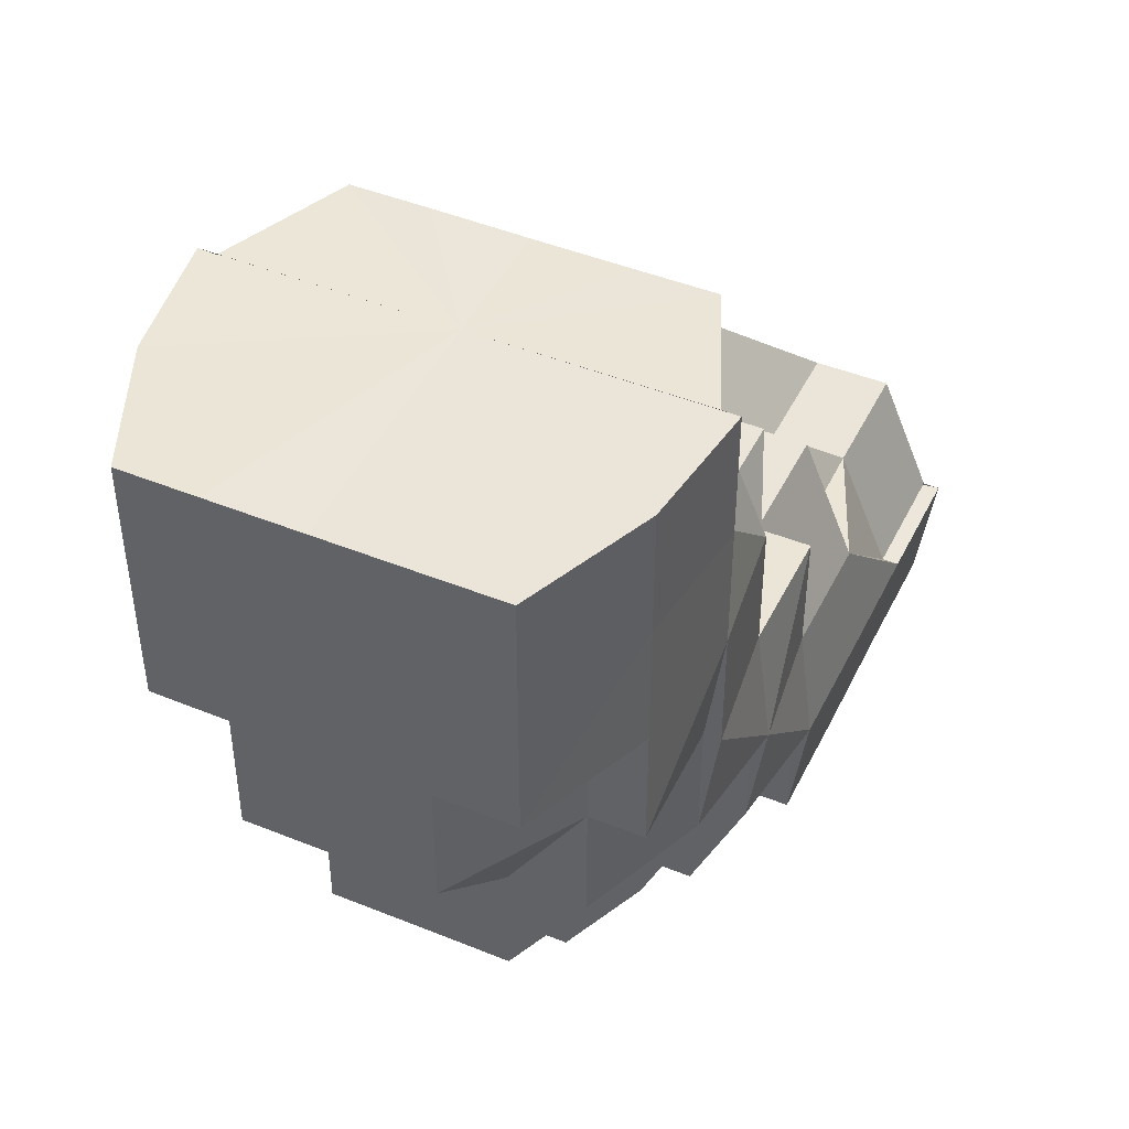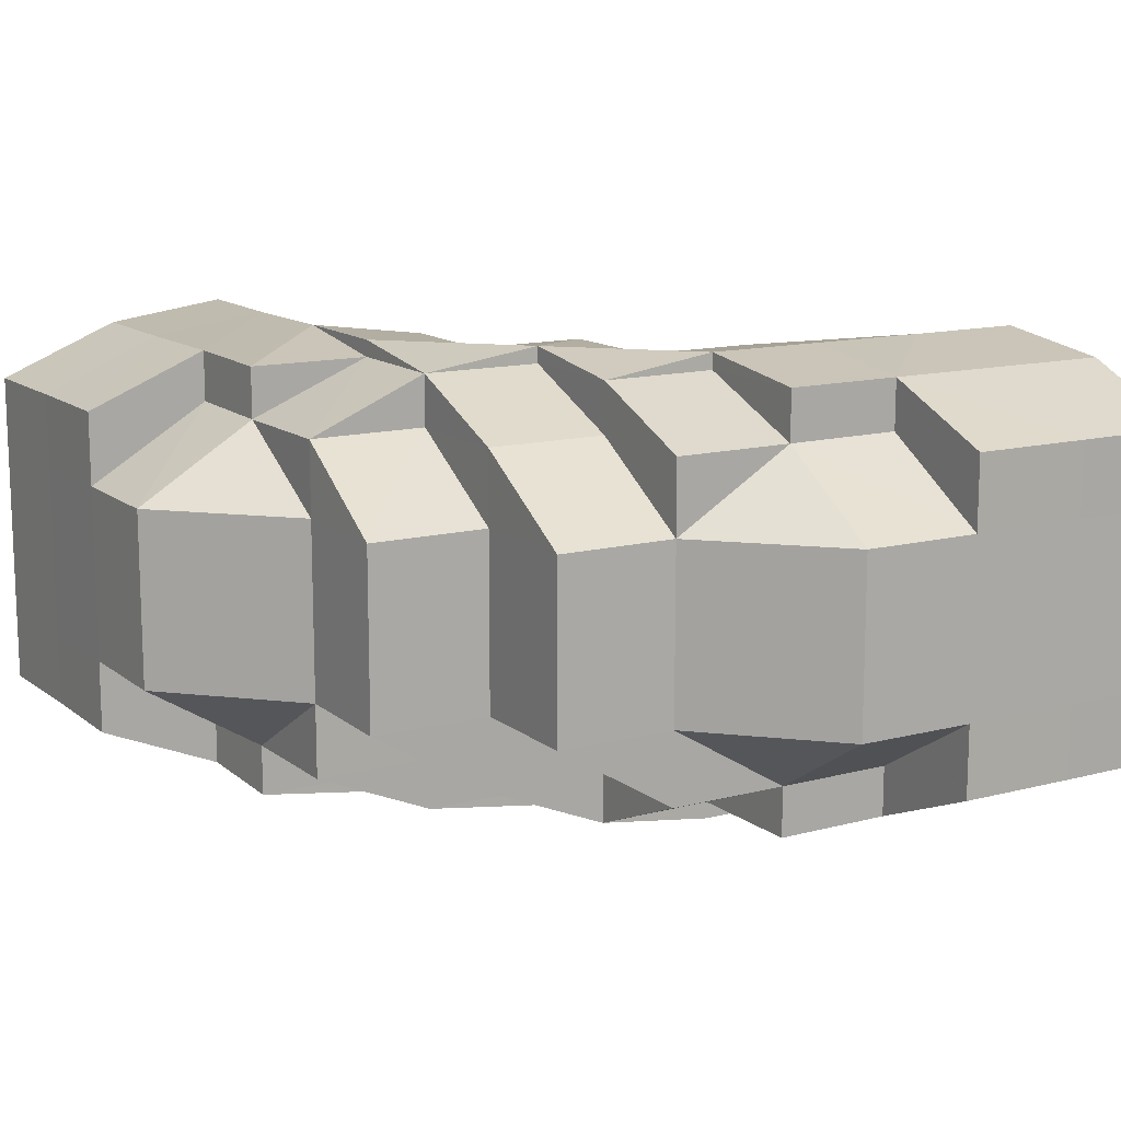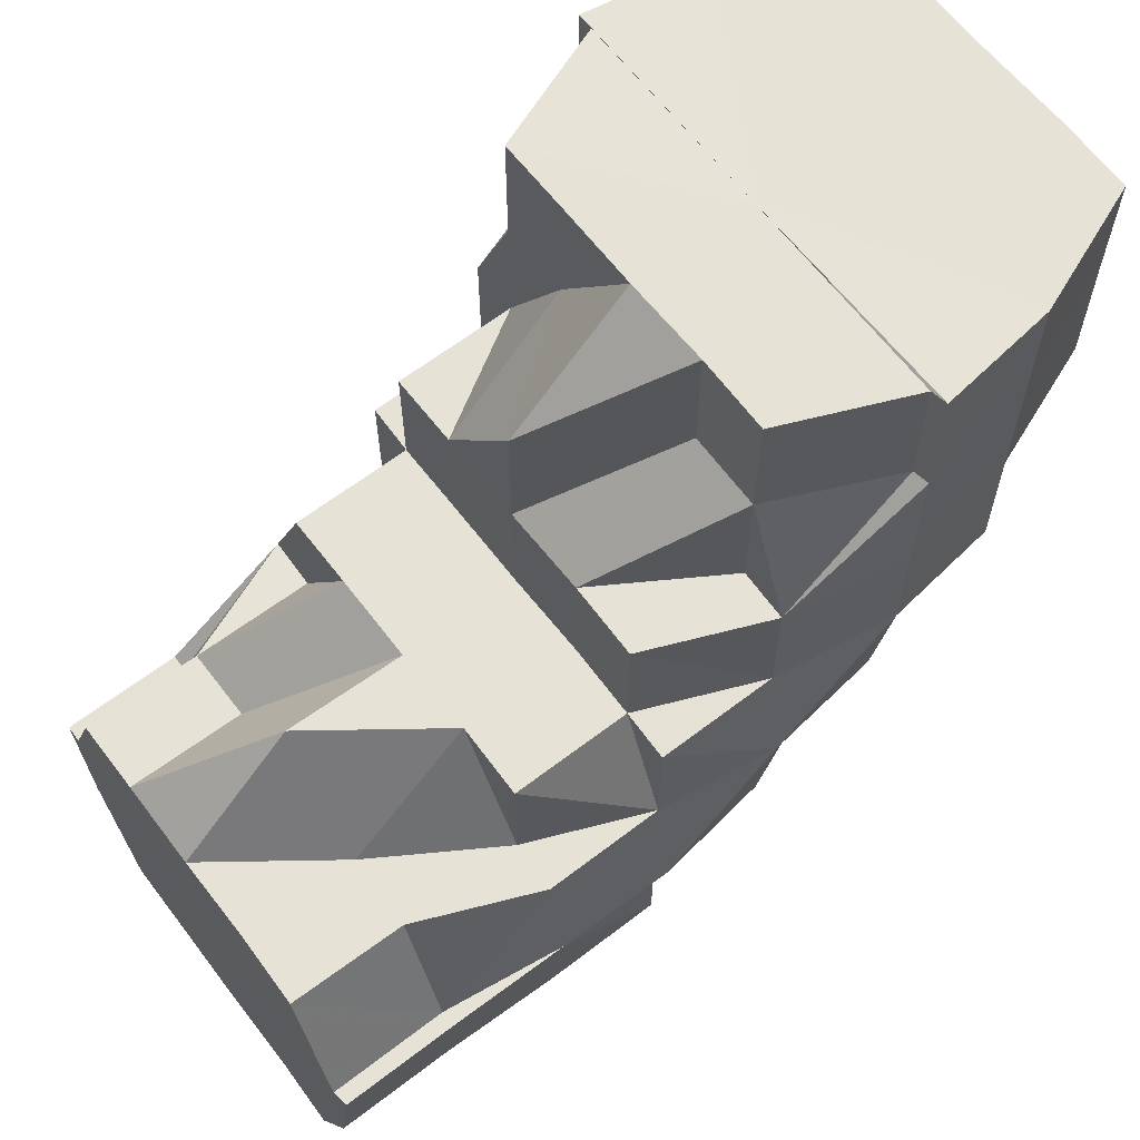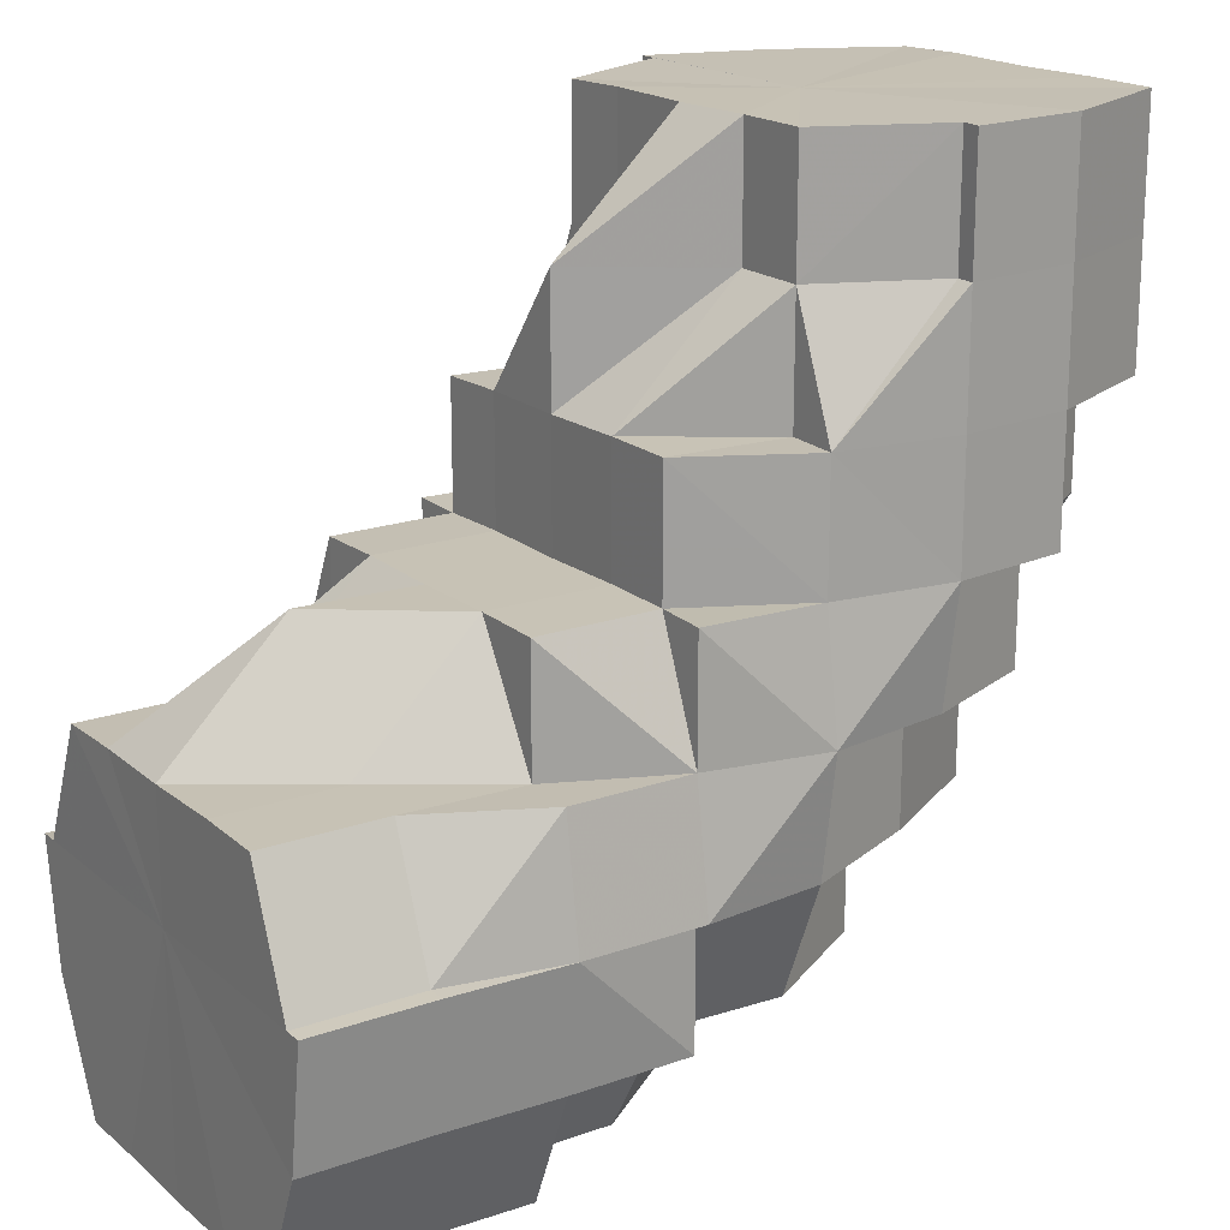
<metadata>
{"format":"obj","ext":"obj","renderer":"f3d","projection":"perspective","resolution":1024,"background":"white","views":[{"elev":45.8,"azim":115.0,"up":"+Y"},{"elev":13.2,"azim":59.2,"up":"+Z"},{"elev":63.2,"azim":-37.1,"up":"+Y"},{"elev":18.3,"azim":-33.3,"up":"+Y"}]}
</metadata>
<code>
o 1936
v 2253 1880 23.24
v 2253 1880 23.24
v 2253 1880 23.24
v 2253 1880 23.24
v 2253 1880 23.25
v 2253 1880 23.24
v 2253 1880 23.25
v 2253 1880 23.25
v 2253 1880 23.25
v 2253 1880 23.24
v 2253 1880 23.25
v 2253 1880 23.24
v 2253 1880 23.25
v 2253 1880 23.25
v 2253 1880 23.25
v 2253 1880 23.25
v 2253 1880 23.25
v 2253 1880 23.25
v 2253 1880 23.25
v 2253 1880 23.25
v 2253 1880 23.25
v 2253 1880 23.25
v 2253 1880 23.25
v 2253 1880 23.25
v 2253 1880 23.25
v 2253 1880 23.25
v 2253 1880 23.25
v 2253 1880 23.25
v 2253 1880 23.25
v 2253 1880 23.25
v 2253 1880 23.25
v 2253 1880 23.25
v 2253 1880 23.25
v 2253 1880 23.25
v 2253 1880 23.25
v 2253 1880 23.25
v 2253 1880 23.24
v 2253 1880 23.25
v 2253 1880 23.24
v 2253 1880 23.24
v 2253 1880 23.23
v 2253 1880 23.22
v 2253 1880 23.22
v 2253 1880 23.22
v 2253 1880 23.24
v 2253 1880 23.24
v 2253 1880 23.25
v 2253 1880 23.25
v 2253 1880 23.22
v 2253 1880 23.22
v 2253 1880 23.23
v 2253 1880 23.24
v 2253 1880 23.23
v 2253 1880 23.24
v 2253 1880 23.23
v 2253 1880 23.24
v 2253 1880 23.23
v 2253 1880 23.22
v 2253 1880 23.22
v 2253 1880 23.22
v 2253 1880 23.22
v 2253 1880 23.23
v 2253 1880 23.22
v 2253 1880 23.22
v 2253 1880 23.22
v 2253 1880 23.23
v 2253 1880 23.23
v 2253 1880 23.22
v 2253 1880 23.22
v 2253 1880 23.22
v 2253 1880 23.24
v 2253 1880 23.23
v 2253 1880 23.24
v 2253 1880 23.24
v 2253 1880 23.24
v 2253 1880 23.24
v 2253 1880 23.24
v 2253 1880 23.25
v 2253 1880 23.25
v 2253 1880 23.25
v 2253 1880 23.25
v 2253 1880 23.25
v 2253 1880 23.25
v 2253 1880 23.25
v 2253 1880 23.24
v 2253 1880 23.24
v 2253 1880 23.24
v 2253 1880 23.25
v 2253 1880 23.24
v 2253 1880 23.25
v 2253 1880 23.25
v 2253 1880 23.25
v 2253 1880 23.25
v 2253 1880 23.25
v 2253 1880 23.25
v 2253 1880 23.22
v 2253 1880 23.22
v 2253 1880 23.22
v 2253 1880 23.22
v 2253 1880 23.22
v 2253 1880 23.22
v 2253 1880 23.22
v 2253 1880 23.22
v 2253 1880 23.22
v 2253 1880 23.22
v 2253 1880 23.22
v 2253 1880 23.22
v 2253 1880 23.22
v 2253 1880 23.23
v 2253 1880 23.22
v 2253 1880 23.23
v 2253 1880 23.22
v 2253 1880 23.22
v 2253 1880 23.22
v 2253 1880 23.22
v 2253 1880 23.22
v 2253 1880 23.22
v 2253 1880 23.22
v 2253 1880 23.22
v 2253 1880 23.22
v 2253 1880 23.22
v 2253 1880 23.22
v 2253 1880 23.22
v 2253 1880 23.23
v 2253 1880 23.22
v 2253 1880 23.22
v 2253 1880 23.22
v 2253 1880 23.22
v 2253 1880 23.23
v 2253 1880 23.23
v 2253 1880 23.23
v 2253 1880 23.22
v 2253 1880 23.24
v 2253 1880 23.23
v 2253 1880 23.24
v 2253 1880 23.23
v 2253 1880 23.24
v 2253 1880 23.22
v 2253 1880 23.24
v 2253 1880 23.22
v 2253 1880 23.23
v 2253 1880 23.23
v 2253 1880 23.24
v 2253 1880 23.23
v 2253 1880 23.22
v 2253 1880 23.23
v 2253 1880 23.22
v 2253 1880 23.23
v 2253 1880 23.22
v 2253 1880 23.22
v 2253 1880 23.22
v 2253 1880 23.22
v 2253 1880 23.22
v 2253 1880 23.22
v 2253 1880 23.22
v 2253 1880 23.22
v 2253 1880 23.22
v 2253 1880 23.23
v 2253 1880 23.22
v 2253 1880 23.22
v 2253 1880 23.22
v 2253 1880 23.22
v 2253 1880 23.22
v 2253 1880 23.22
v 2253 1880 23.22
v 2253 1880 23.22
v 2253 1880 23.22
v 2253 1880 23.22
v 2253 1880 23.22
v 2253 1880 23.23
v 2253 1880 23.22
v 2253 1880 23.22
v 2253 1880 23.22
v 2253 1880 23.23
v 2253 1880 23.22
v 2253 1880 23.22
v 2253 1880 23.22
v 2253 1880 23.22
v 2253 1880 23.22
v 2253 1880 23.22
v 2253 1880 23.22
v 2253 1880 23.22
v 2253 1880 23.23
v 2253 1880 23.24
v 2253 1880 23.25
v 2253 1880 23.25
v 2253 1880 23.25
v 2253 1880 23.25
v 2253 1880 23.24
v 2253 1880 23.25
v 2253 1880 23.25
v 2253 1880 23.25
v 2253 1880 23.25
v 2253 1880 23.24
v 2253 1880 23.25
v 2253 1880 23.25
v 2253 1880 23.25
v 2253 1880 23.24
v 2253 1880 23.23
v 2253 1880 23.24
v 2253 1880 23.23
v 2253 1880 23.24
v 2253 1880 23.24
v 2253 1880 23.24
v 2253 1880 23.25
v 2253 1880 23.24
v 2253 1880 23.24
v 2253 1880 23.24
v 2253 1880 23.25
v 2253 1880 23.25
v 2253 1880 23.25
v 2253 1880 23.24
v 2253 1880 23.25
v 2253 1880 23.25
v 2253 1880 23.25
v 2253 1880 23.24
v 2253 1880 23.24
v 2253 1880 23.24
v 2253 1880 23.24
v 2253 1880 23.23
v 2253 1880 23.24
v 2253 1880 23.24
v 2253 1880 23.24
v 2253 1880 23.25
v 2253 1880 23.23
v 2253 1880 23.23
v 2253 1880 23.22
v 2253 1880 23.22
v 2253 1880 23.22
v 2253 1880 23.22
v 2253 1880 23.22
v 2253 1880 23.24
v 2253 1880 23.24
v 2253 1880 23.23
v 2253 1880 23.23
v 2253 1880 23.25
v 2253 1880 23.25
v 2253 1880 23.24
v 2253 1880 23.24
v 2253 1880 23.25
v 2253 1880 23.25
v 2253 1880 23.25
v 2253 1880 23.25
v 2253 1880 23.25
v 2253 1880 23.25
v 2253 1880 23.25
v 2253 1880 23.25
v 2253 1880 23.24
v 2253 1880 23.25
v 2253 1880 23.25
v 2253 1880 23.25
v 2253 1880 23.25
v 2253 1880 23.24
v 2253 1880 23.25
v 2253 1880 23.24
v 2253 1880 23.24
v 2253 1880 23.23
v 2253 1880 23.23
v 2253 1880 23.22
v 2253 1880 23.22
v 2253 1880 23.22
v 2253 1880 23.22
v 2253 1880 23.23
v 2253 1880 23.22
v 2253 1880 23.22
v 2253 1880 23.22
v 2253 1880 23.22
v 2253 1880 23.22
v 2253 1880 23.22
v 2253 1880 23.22
v 2253 1880 23.23
v 2253 1880 23.22
v 2253 1880 23.22
v 2253 1880 23.24
v 2253 1880 23.23
v 2253 1880 23.24
v 2253 1880 23.24
v 2253 1880 23.25
v 2253 1880 23.24
v 2253 1880 23.24
v 2253 1880 23.23
v 2253 1880 23.24
v 2253 1880 23.23
v 2253 1880 23.24
v 2253 1880 23.24
v 2253 1880 23.22
v 2253 1880 23.22
v 2253 1880 23.24
v 2253 1880 23.25
v 2253 1880 23.22
v 2253 1880 23.23
v 2253 1880 23.22
v 2253 1880 23.22
v 2253 1880 23.22
v 2253 1880 23.22
v 2253 1880 23.25
v 2253 1880 23.25
v 2253 1880 23.25
v 2253 1880 23.24
v 2253 1880 23.22
v 2253 1880 23.22
v 2253 1880 23.22
v 2253 1880 23.22
v 2253 1880 23.22
v 2253 1880 23.22
v 2253 1880 23.22
v 2253 1880 23.24
v 2253 1880 23.22
v 2253 1880 23.22
v 2253 1880 23.22
v 2253 1880 23.22
v 2253 1880 23.22
v 2253 1880 23.22
v 2253 1880 23.23
v 2253 1880 23.24
v 2253 1880 23.24
v 2253 1880 23.25
v 2253 1880 23.25
v 2253 1880 23.25
v 2253 1880 23.25
v 2253 1880 23.25
v 2253 1880 23.25
v 2253 1880 23.25
v 2253 1880 23.25
v 2253 1880 23.25
v 2253 1880 23.25
v 2253 1880 23.25
v 2253 1880 23.25
v 2253 1880 23.25
v 2253 1880 23.25
v 2253 1880 23.25
v 2253 1880 23.24
v 2253 1880 23.25
v 2253 1880 23.24
v 2253 1880 23.25
v 2253 1880 23.25
v 2253 1880 23.25
v 2253 1880 23.25
v 2253 1880 23.25
v 2253 1880 23.25
v 2253 1880 23.25
v 2253 1880 23.25
v 2253 1880 23.25
v 2253 1880 23.25
v 2253 1880 23.25
v 2253 1880 23.25
v 2253 1880 23.25
v 2253 1880 23.25
v 2253 1880 23.24
v 2253 1880 23.25
v 2253 1880 23.24
v 2253 1880 23.25
v 2253 1880 23.25
v 2253 1880 23.25
v 2253 1880 23.25
v 2253 1880 23.25
v 2253 1880 23.25
v 2253 1880 23.25
v 2253 1880 23.25
v 2253 1880 23.25
v 2253 1880 23.25
v 2253 1880 23.25
v 2253 1880 23.25
v 2253 1880 23.25
v 2253 1880 23.25
v 2253 1880 23.25
v 2253 1880 23.24
v 2253 1880 23.25
v 2253 1880 23.25
v 2253 1880 23.25
v 2253 1880 23.25
v 2253 1880 23.24
v 2253 1880 23.24
v 2253 1880 23.25
v 2253 1880 23.24
v 2253 1880 23.24
v 2253 1880 23.24
v 2253 1880 23.23
v 2253 1880 23.24
v 2253 1880 23.23
v 2253 1880 23.22
v 2253 1880 23.22
v 2253 1880 23.22
v 2253 1880 23.22
v 2253 1880 23.22
v 2253 1880 23.23
v 2253 1880 23.22
v 2253 1880 23.23
v 2253 1880 23.22
v 2253 1880 23.23
v 2253 1880 23.22
v 2253 1880 23.22
v 2253 1880 23.22
v 2253 1880 23.22
v 2253 1880 23.22
v 2253 1880 23.24
v 2253 1880 23.24
v 2253 1880 23.23
v 2253 1880 23.23
v 2253 1880 23.22
v 2253 1880 23.24
v 2253 1880 23.24
v 2253 1880 23.25
v 2253 1880 23.25
v 2253 1880 23.25
v 2253 1880 23.22
v 2253 1880 23.22
v 2253 1880 23.22
v 2253 1880 23.22
v 2253 1880 23.25
v 2253 1880 23.25
v 2253 1880 23.25
v 2253 1880 23.25
v 2253 1880 23.25
v 2253 1880 23.25
v 2253 1880 23.25
v 2253 1880 23.25
v 2253 1880 23.25
v 2253 1880 23.25
v 2253 1880 23.25
v 2253 1880 23.25
v 2253 1880 23.23
v 2253 1880 23.22
v 2253 1880 23.22
v 2253 1880 23.22
v 2253 1880 23.22
v 2253 1880 23.25
v 2253 1880 23.25
v 2253 1880 23.25
v 2253 1880 23.22
v 2253 1880 23.22
v 2253 1880 23.22
v 2253 1880 23.25
v 2253 1880 23.25
v 2253 1880 23.25
v 2253 1880 23.25
v 2253 1880 23.25
v 2253 1880 23.22
v 2253 1880 23.22
v 2253 1880 23.22
v 2253 1880 23.22
v 2253 1880 23.22
v 2253 1880 23.22
v 2253 1880 23.22
v 2253 1880 23.22
v 2253 1880 23.22
v 2253 1880 23.22
v 2253 1880 23.22
v 2253 1880 23.25
v 2253 1880 23.25
v 2253 1880 23.25
v 2253 1880 23.22
v 2253 1880 23.22
v 2253 1880 23.23
v 2253 1880 23.25
v 2253 1880 23.25
v 2253 1880 23.25
v 2253 1880 23.25
v 2253 1880 23.24
v 2253 1880 23.22
v 2253 1880 23.22
v 2253 1880 23.22
v 2253 1880 23.22
v 2253 1880 23.22
v 2253 1880 23.22
v 2253 1880 23.22
v 2253 1880 23.22
v 2253 1880 23.22
v 2253 1880 23.22
v 2253 1880 23.22
v 2253 1880 23.22
v 2253 1880 23.22
v 2253 1880 23.22
v 2253 1880 23.24
v 2253 1880 23.25
v 2253 1880 23.25
v 2253 1880 23.25
v 2253 1880 23.25
v 2253 1880 23.22
v 2253 1880 23.22
v 2253 1880 23.22
v 2253 1880 23.22
v 2253 1880 23.23
f 1 2 3
f 3 4 5
f 2 4 6
f 5 7 8
f 4 7 9
f 10 11 7
f 4 12 7
f 8 13 14
f 11 15 13
f 7 13 16
f 7 17 13
f 15 18 19
f 18 20 21
f 22 20 23
f 24 21 25
f 13 25 26
f 13 24 27
f 27 28 29
f 30 31 29
f 31 32 33
f 34 28 35
f 36 30 37
f 38 36 37
f 39 38 37
f 40 39 37
f 41 40 37
f 42 41 37
f 43 42 37
f 44 43 37
f 45 46 37
f 47 45 37
f 48 47 37
f 49 50 37
f 51 49 37
f 52 53 37
f 52 54 53
f 54 55 53
f 56 54 52
f 57 55 58
f 58 59 60
f 55 59 61
f 62 63 59
f 59 64 65
f 55 66 59
f 66 67 68
f 69 68 70
f 71 72 66
f 73 66 55
f 74 71 73
f 73 75 66
f 54 73 55
f 76 73 54
f 76 77 73
f 78 74 76
f 56 76 54
f 79 78 80
f 81 80 82
f 83 76 56
f 83 84 85
f 86 56 87
f 88 83 56
f 35 88 86
f 88 56 89
f 90 83 88
f 28 90 88
f 28 88 91
f 92 90 93
f 94 95 90
f 59 96 97
f 97 96 98
f 59 99 96
f 96 65 100
f 96 100 101
f 99 102 103
f 102 104 103
f 99 103 105
f 106 102 107
f 107 105 108
f 109 110 106
f 111 112 110
f 105 113 114
f 105 114 115
f 116 105 117
f 116 117 118
f 116 118 119
f 118 117 120
f 118 120 121
f 122 118 123
f 123 120 124
f 125 126 122
f 127 128 120
f 124 129 1
f 128 130 129
f 120 129 131
f 120 132 129
f 129 2 133
f 129 134 2
f 134 135 2
f 2 135 4
f 135 12 4
f 134 136 135
f 135 137 12
f 136 137 135
f 138 136 134
f 137 139 12
f 138 140 141
f 136 142 137
f 138 142 136
f 142 143 137
f 137 143 139
f 142 144 143
f 145 144 146
f 147 138 148
f 149 150 138
f 151 152 147
f 152 153 154
f 151 155 156
f 156 157 158
f 159 149 160
f 160 161 162
f 159 163 164
f 164 165 166
f 161 167 168
f 169 168 170
f 171 172 169
f 172 173 174
f 175 176 173
f 177 178 171
f 177 179 180
f 180 181 145
f 181 182 183
f 184 185 186
f 186 187 188
f 189 139 190
f 190 191 192
f 139 191 193
f 139 194 191
f 194 195 191
f 143 194 139
f 196 195 197
f 143 198 194
f 199 200 198
f 201 202 143
f 202 203 194
f 194 204 205
f 200 206 207
f 207 208 209
f 210 209 211
f 212 213 210
f 214 215 211
f 216 217 215
f 218 219 216
f 220 218 221
f 222 221 212
f 223 224 214
f 225 226 222
f 227 226 225
f 228 229 227
f 228 230 231
f 232 233 223
f 234 235 232
f 231 235 234
f 224 236 237
f 238 239 236
f 240 237 241
f 242 243 240
f 244 245 241
f 246 247 245
f 248 246 242
f 249 250 244
f 251 252 250
f 253 254 249
f 255 256 248
f 257 258 255
f 259 258 257
f 258 256 233
f 260 261 259
f 262 261 260
f 258 263 256
f 264 263 258
f 265 264 258
f 264 266 263
f 267 268 265
f 269 270 264
f 270 271 263
f 272 269 273
f 263 274 256
f 263 275 274
f 256 274 276
f 256 276 238
f 274 277 276
f 276 277 278
f 275 279 274
f 274 279 277
f 279 280 277
f 277 280 278
f 275 281 279
f 279 282 280
f 281 282 279
f 281 283 282
f 282 284 280
f 282 285 284
f 286 281 275
f 286 287 281
f 288 284 289
f 290 286 291
f 292 293 290
f 293 286 294
f 293 295 286
f 289 296 297
f 284 296 298
f 284 299 296
f 300 293 301
f 302 303 301
f 303 304 293
f 304 305 293
f 305 306 286
f 304 305 307
f 305 306 307
f 308 309 300
f 309 310 311
f 312 311 313
f 306 314 281
f 306 314 307
f 314 315 282
f 314 315 307
f 315 316 284
f 315 316 307
f 316 317 307
f 316 317 296
f 317 318 307
f 317 318 319
f 296 320 319
f 296 319 321
f 321 319 322
f 319 323 322
f 321 322 324
f 318 325 307
f 318 326 327
f 324 327 328
f 329 328 330
f 331 330 332
f 333 331 334
f 335 324 336
f 337 338 335
f 339 340 324
f 341 339 342
f 342 343 344
f 345 346 343
f 347 348 344
f 349 345 278
f 350 278 347
f 351 278 350
f 352 324 353
f 352 353 329
f 354 352 329
f 355 354 356
f 355 357 358
f 354 359 357
f 354 360 359
f 353 361 362
f 363 325 361
f 364 361 365
f 365 362 366
f 366 362 367
f 361 368 362
f 369 368 361
f 370 371 362
f 370 371 307
f 371 372 307
f 371 372 373
f 362 374 373
f 372 375 307
f 362 373 376
f 372 375 377
f 375 378 307
f 373 379 377
f 375 378 380
f 378 381 307
f 381 382 307
f 381 382 308
f 378 381 383
f 383 384 308
f 383 308 385
f 380 386 383
f 387 383 385
f 380 383 387
f 388 387 389
f 390 380 387
f 385 391 392
f 385 392 393
f 394 393 395
f 377 380 390
f 377 396 380
f 397 377 390
f 373 377 397
f 397 390 398
f 376 373 397
f 376 397 75
f 399 390 400
f 401 397 399
f 402 376 401
f 403 376 402
f 404 405 403
f 400 406 407
f 406 408 409
f 410 411 412
f 197 413 414
f 415 416 413
f 417 418 415
f 419 420 421
f 422 423 424
f 424 425 426
f 427 428 429
f 430 431 432
f 433 434 435
f 436 437 435
f 438 439 440
f 438 441 442
f 443 444 104
f 444 445 104
f 445 446 447
f 448 447 104
f 449 450 451
f 452 453 454
f 455 456 457
f 457 458 459
f 460 461 462
f 463 464 465
f 466 467 468
f 469 470 467
f 471 472 473
f 474 475 476
f 476 477 478
f 479 480 481
f 481 482 483

</code>
